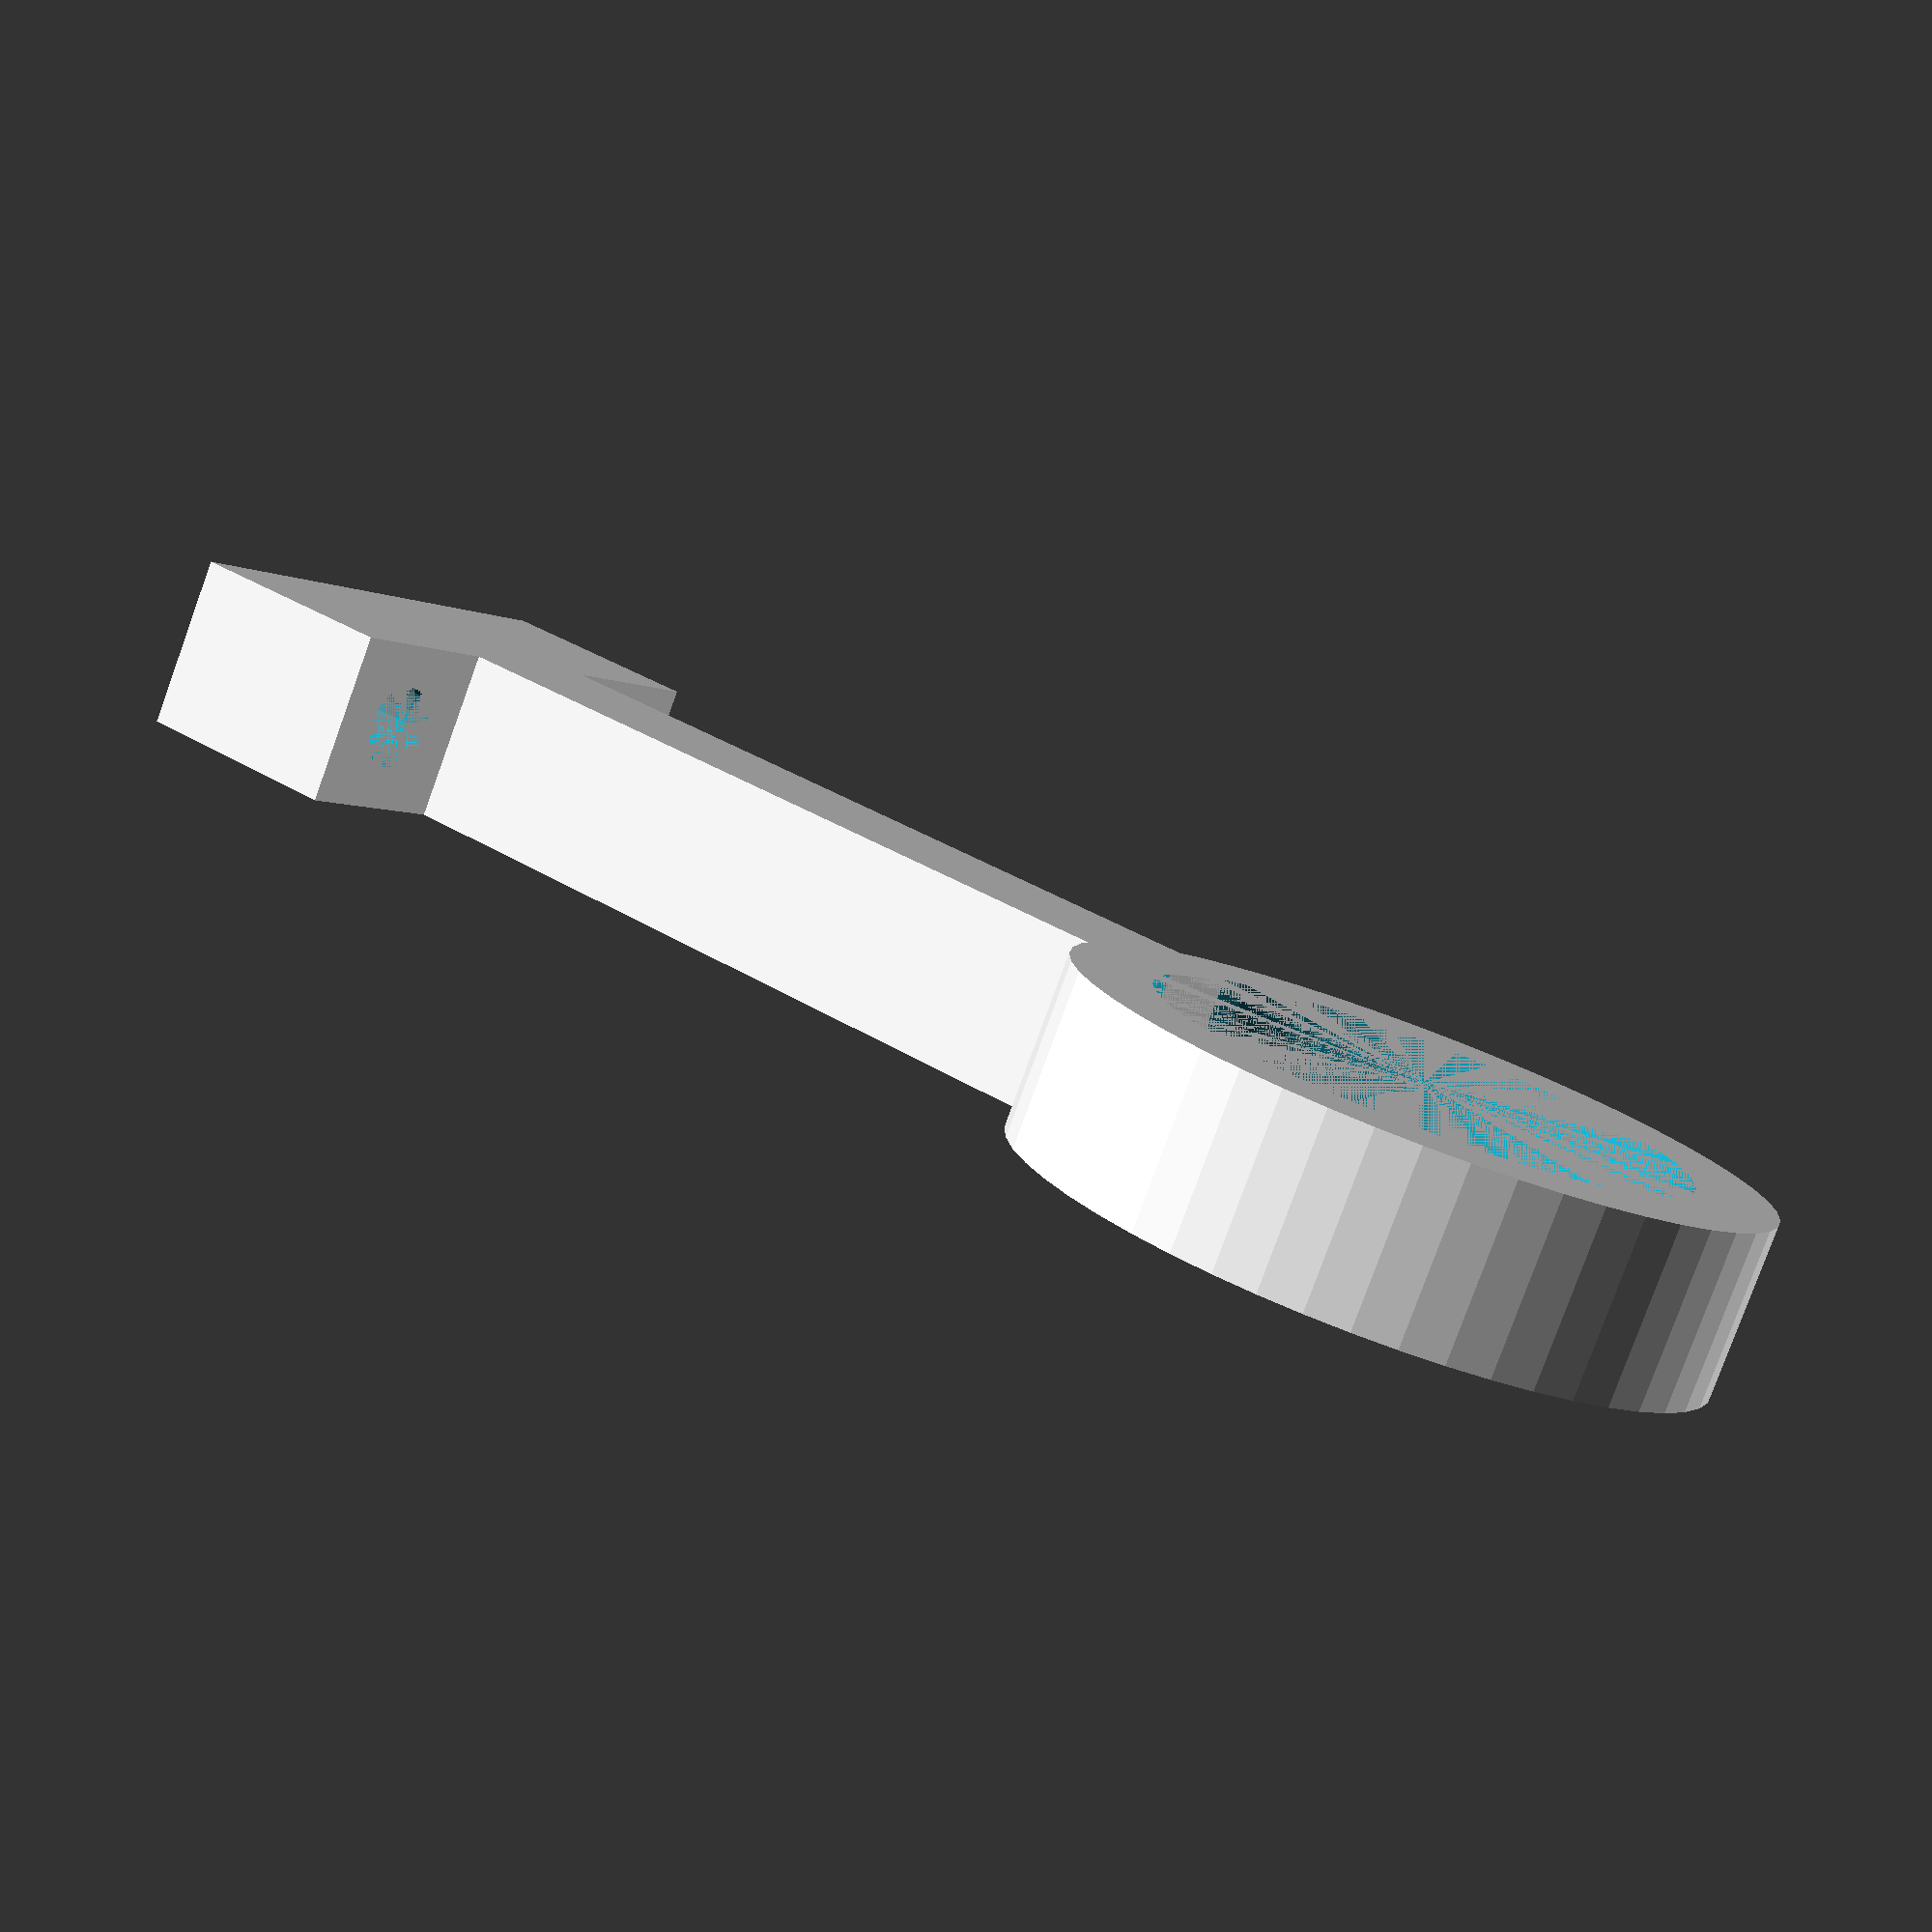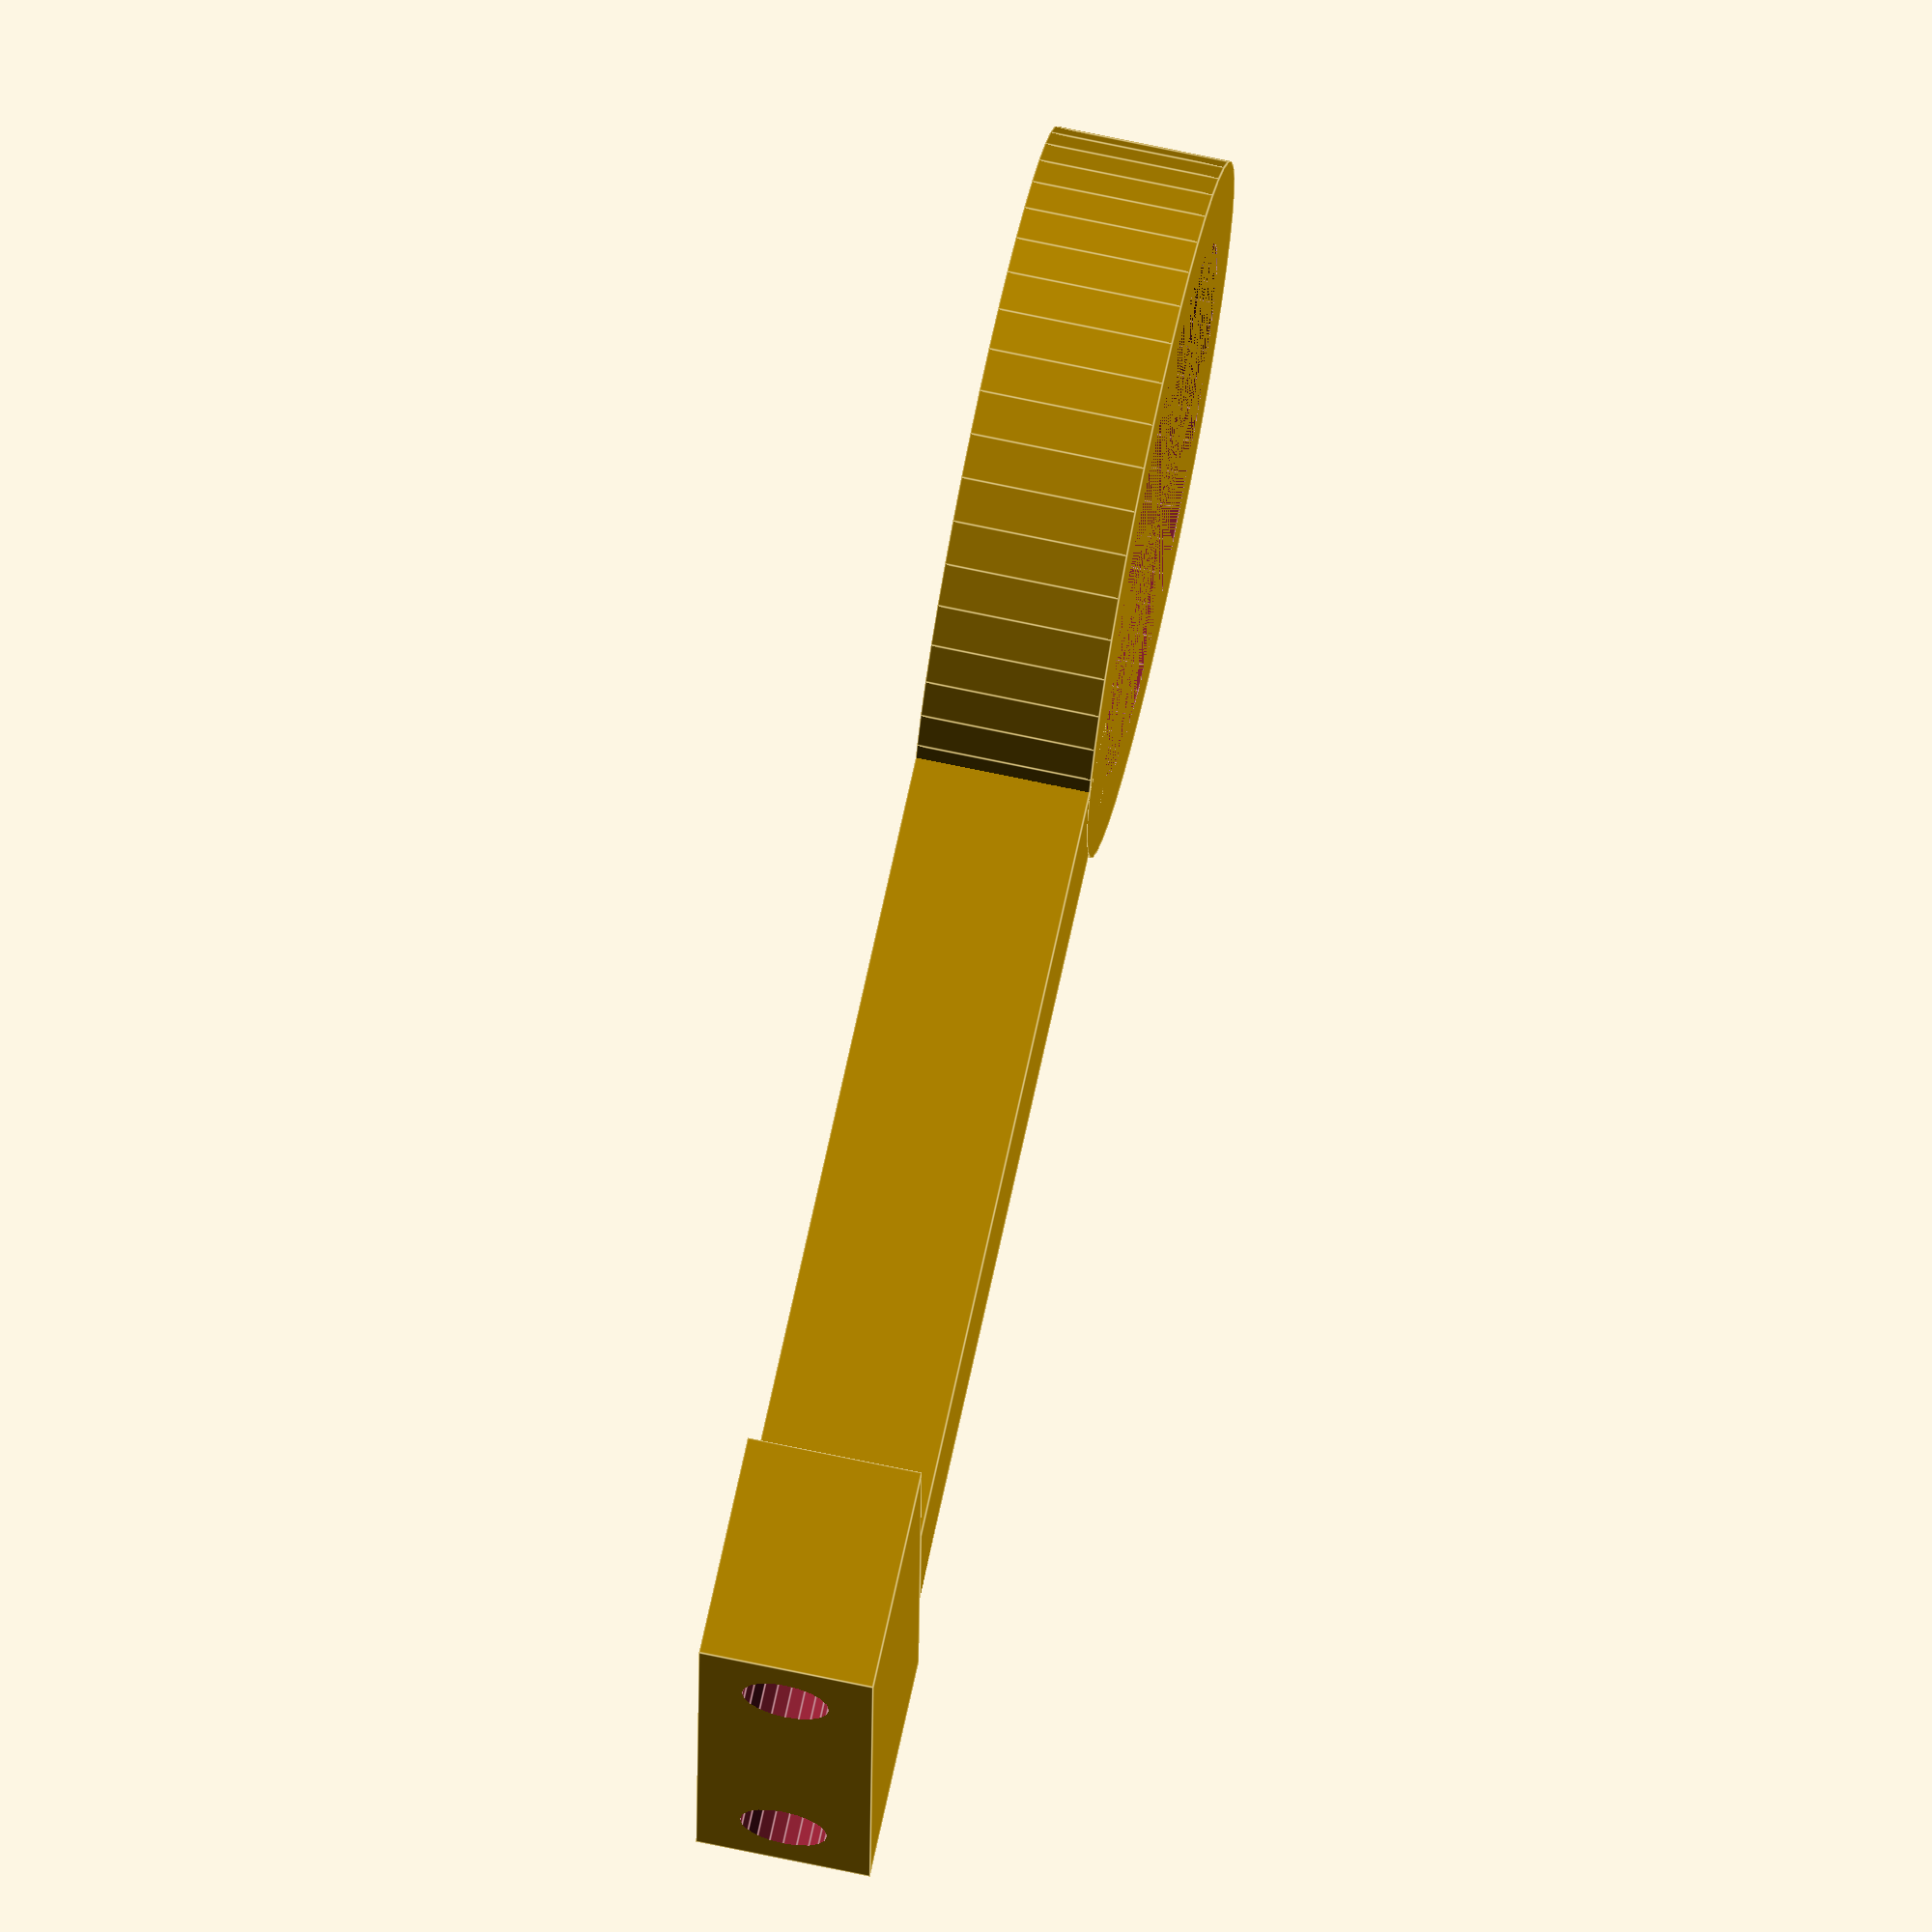
<openscad>
union() {
    rotate(180, [1,0,0]) {

    translate([10,0,-10]) {
        cube([10,50,10]);
    }
    
    translate([15,65,-10]) {
        difference() {
            cylinder(r=20,h=10,$fn=50);
            cylinder(r=15.3,h=10,$fn=50);
        }
    }
}
    difference() {
        cube([30,13.2,10]);
        union() {
            rotate(-90, [1,0,0]) {
                translate([5,-5,0]) {
                    cylinder(d=5,h=50,$fn=20);
                }
                translate([30-5,-5,0]) {
                    cylinder(d=5,h=50,$fn=20);
                }
            }
        }
    }
}
</openscad>
<views>
elev=80.5 azim=55.4 roll=160.0 proj=p view=solid
elev=289.3 azim=88.5 roll=102.0 proj=o view=edges
</views>
